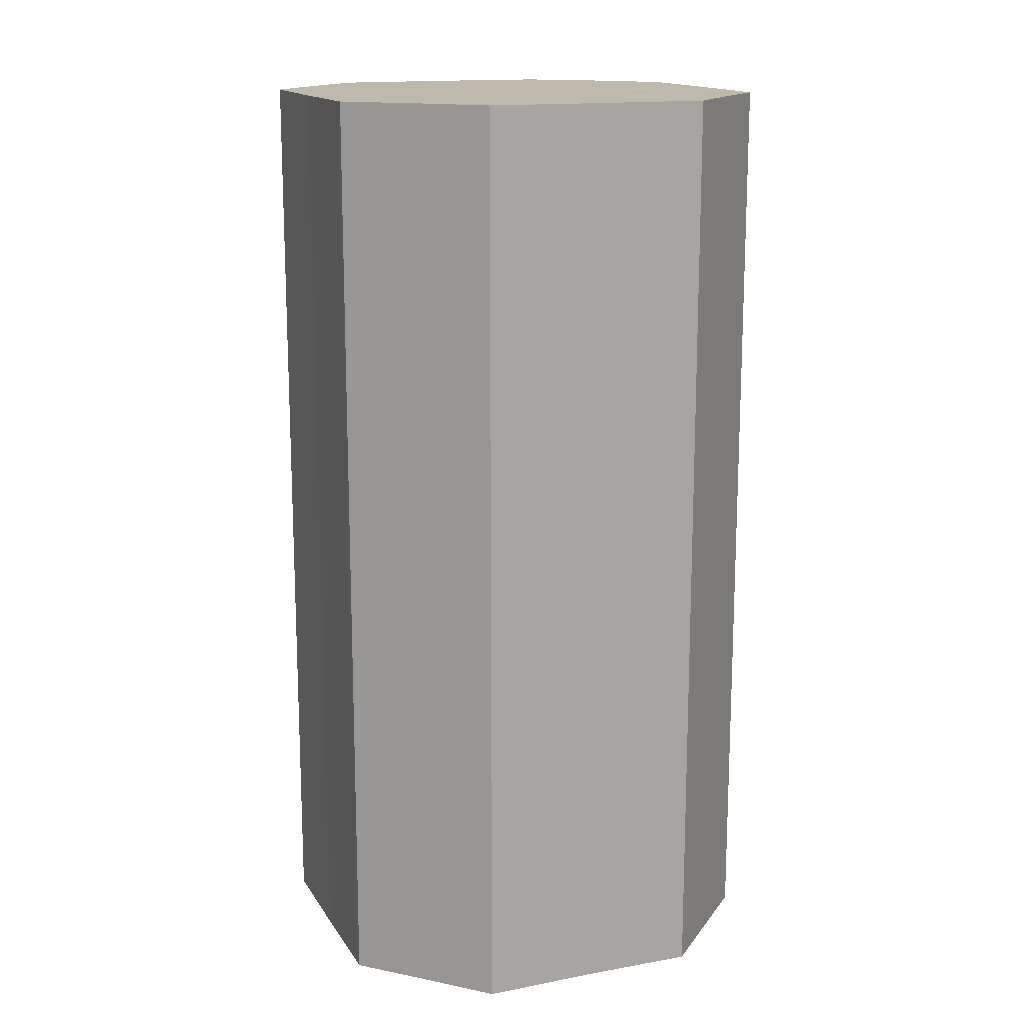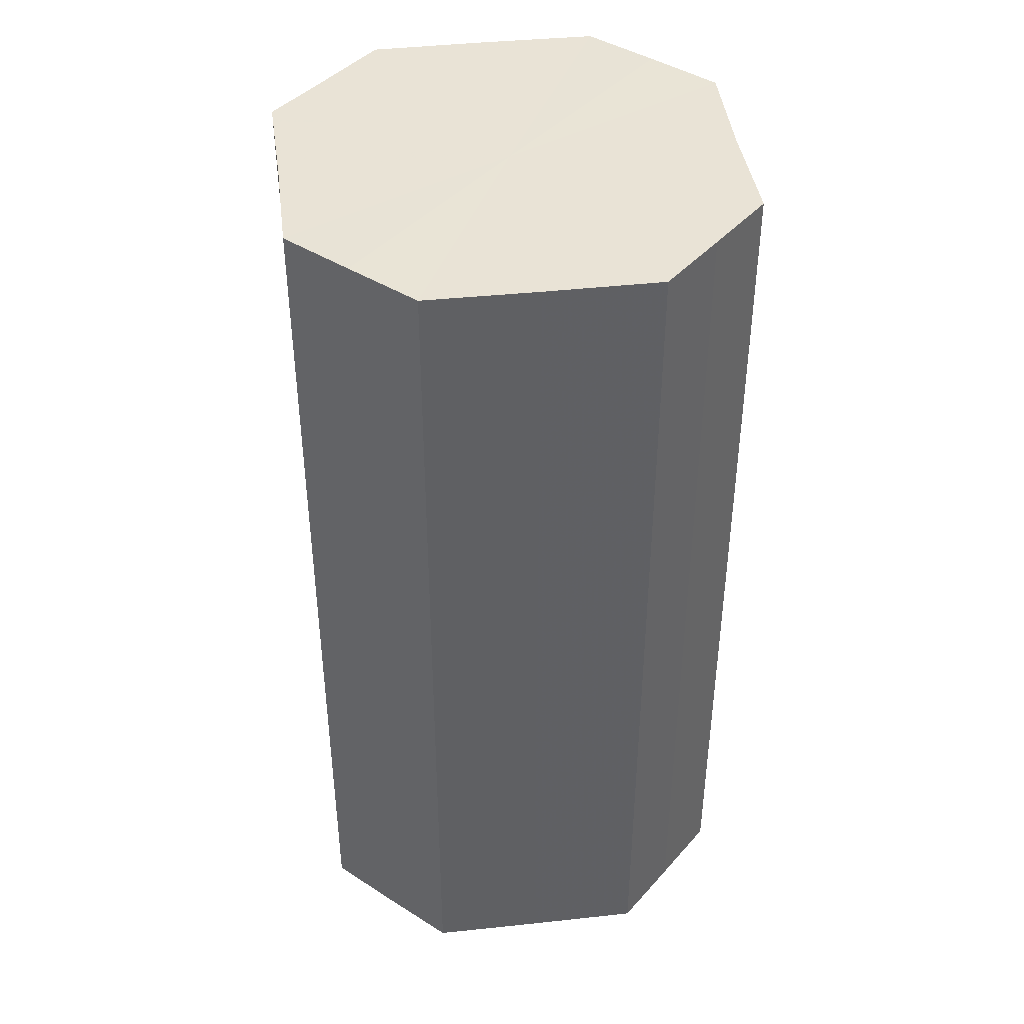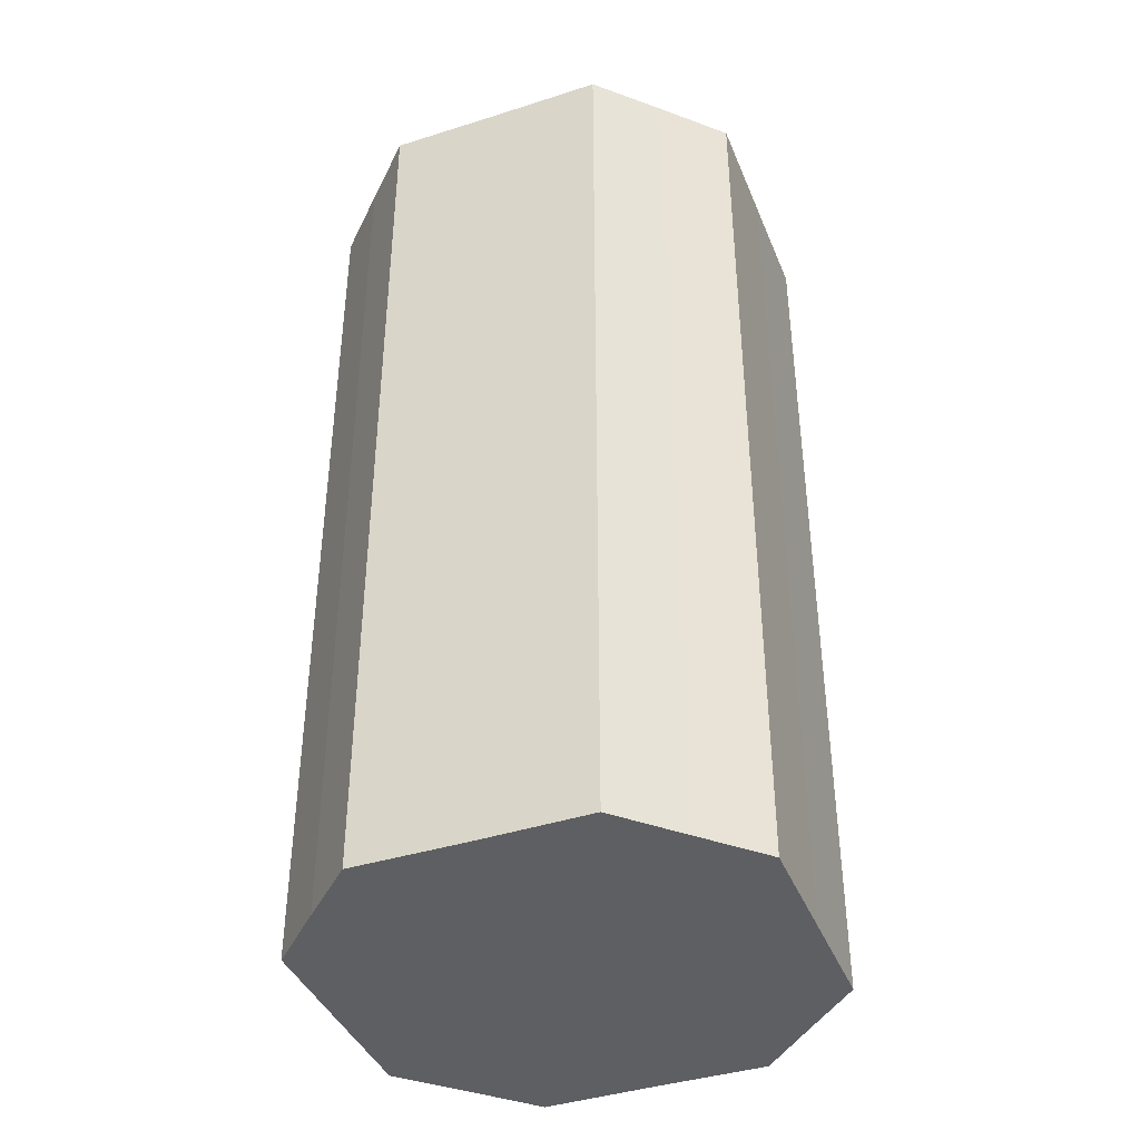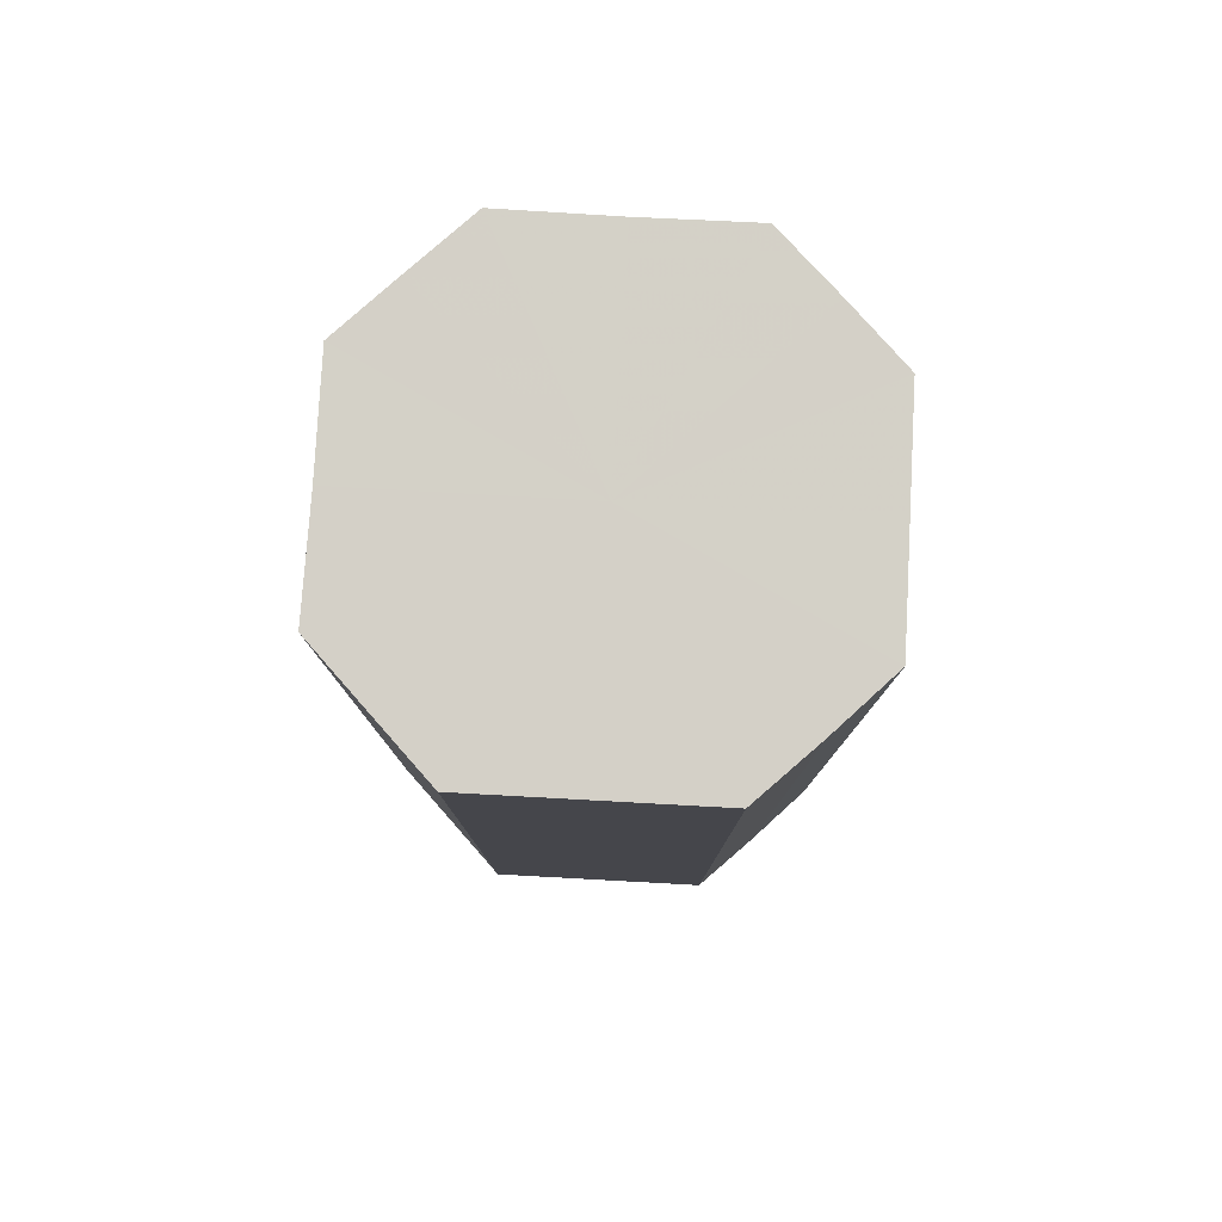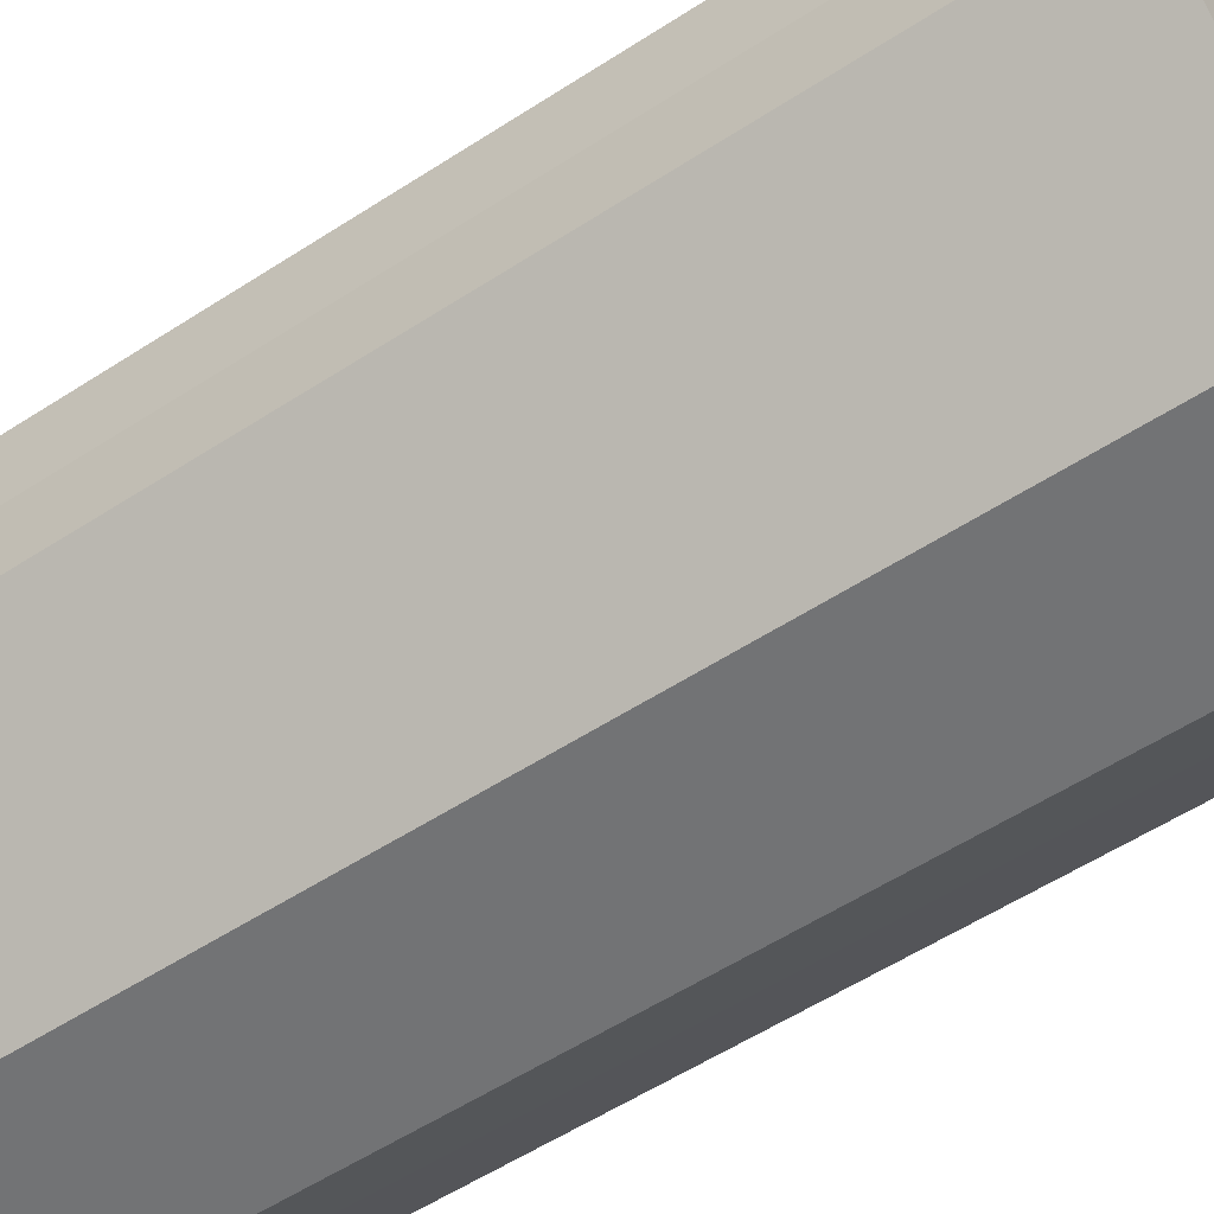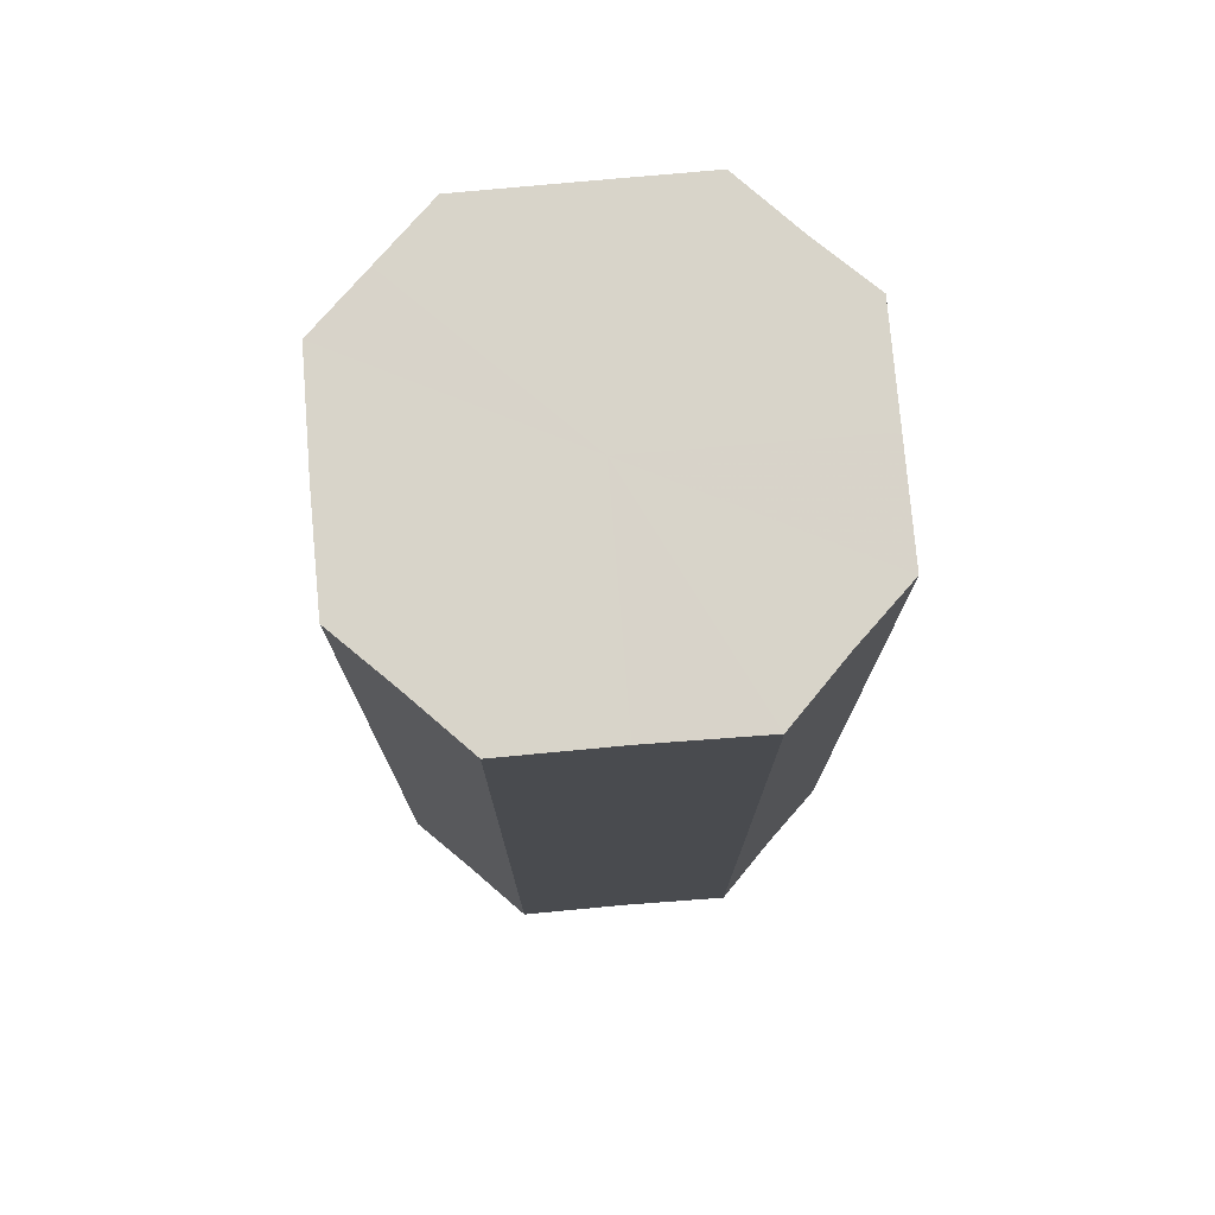
<metadata>
{"format":"obj","ext":"obj","renderer":"f3d","projection":"perspective","resolution":1024,"background":"white","views":[{"elev":15.2,"azim":113.4,"up":"+Z"},{"elev":42.1,"azim":-142.3,"up":"+Z"},{"elev":-40.5,"azim":-23.9,"up":"+Z"},{"elev":79.9,"azim":48.3,"up":"+Z"},{"elev":-55.8,"azim":124.4,"up":"+Y"},{"elev":75.5,"azim":130.2,"up":"+Z"}]}
</metadata>
<code>
o 21175
v 2223 1873 8.309
v 2223 1873 8.309
v 2223 1873 8.192
v 2223 1873 8.309
v 2223 1873 8.192
v 2223 1873 8.309
v 2223 1873 8.192
v 2223 1873 8.309
v 2223 1873 8.192
v 2223 1873 8.309
v 2223 1873 8.192
v 2223 1873 8.309
v 2223 1873 8.192
v 2223 1873 8.309
v 2223 1873 8.192
v 2223 1873 8.309
v 2223 1873 8.192
v 2223 1873 8.309
v 2223 1873 8.192
v 2223 1873 8.309
v 2223 1873 8.192
v 2223 1873 8.309
v 2223 1873 8.192
v 2223 1873 8.309
v 2223 1873 8.192
v 2223 1873 8.309
v 2223 1873 8.192
v 2223 1873 8.309
v 2223 1873 8.192
v 2223 1873 8.309
v 2223 1873 8.192
v 2223 1873 8.192
v 2223 1873 8.192
v 2223 1873 8.309
v 2223 1873 8.192
v 2223 1873 8.309
v 2223 1873 8.192
v 2223 1873 8.192
v 2223 1873 8.309
v 2223 1873 8.192
v 2223 1873 8.309
v 2223 1873 8.309
v 2223 1873 8.192
v 2223 1873 8.192
v 2223 1873 8.309
v 2223 1873 8.192
v 2223 1873 8.309
v 2223 1873 8.309
v 2223 1873 8.192
v 2223 1873 8.192
v 2223 1873 8.309
v 2223 1873 8.192
v 2223 1873 8.309
v 2223 1873 8.309
v 2223 1873 8.192
v 2223 1873 8.192
v 2223 1873 8.309
v 2223 1873 8.192
v 2223 1873 8.309
v 2223 1873 8.309
v 2223 1873 8.192
v 2223 1873 8.192
v 2223 1873 8.309
v 2223 1873 8.309
v 2223 1873 8.309
v 2223 1873 8.309
v 2223 1873 8.309
v 2223 1873 8.309
v 2223 1873 8.309
v 2223 1873 8.309
v 2223 1873 8.309
v 2223 1873 8.309
v 2223 1873 8.309
v 2223 1873 8.309
v 2223 1873 8.309
v 2223 1873 8.309
v 2223 1873 8.309
v 2223 1873 8.309
v 2223 1873 8.309
v 2223 1873 8.309
v 2223 1873 8.309
v 2223 1873 8.192
v 2223 1873 8.192
v 2223 1873 8.192
v 2223 1873 8.192
v 2223 1873 8.192
v 2223 1873 8.192
v 2223 1873 8.192
v 2223 1873 8.192
v 2223 1873 8.192
v 2223 1873 8.192
v 2223 1873 8.192
v 2223 1873 8.192
v 2223 1873 8.192
v 2223 1873 8.192
v 2223 1873 8.192
v 2223 1873 8.192
v 2223 1873 8.192
f 1 2 3
f 2 4 5
f 6 1 7
f 4 8 9
f 10 6 11
f 8 12 13
f 14 10 15
f 12 16 17
f 18 14 19
f 16 20 21
f 22 18 23
f 20 24 25
f 26 22 27
f 24 28 29
f 30 26 31
f 28 30 32
f 33 34 35
f 35 36 37
f 38 39 33
f 40 41 38
f 37 42 43
f 44 45 40
f 46 47 44
f 43 48 49
f 50 51 46
f 52 53 50
f 49 54 55
f 56 57 52
f 58 59 56
f 55 60 61
f 62 63 58
f 61 64 62
f 65 66 67
f 65 68 66
f 65 67 69
f 65 70 68
f 65 69 71
f 65 72 70
f 65 71 73
f 65 74 72
f 65 73 75
f 65 76 74
f 65 75 77
f 65 78 76
f 65 77 79
f 65 80 78
f 65 79 81
f 65 81 80
f 82 83 84
f 82 85 83
f 82 84 86
f 82 87 85
f 82 86 88
f 82 89 87
f 82 88 90
f 82 91 89
f 82 90 92
f 82 93 91
f 82 92 94
f 82 95 93
f 82 94 96
f 82 97 95
f 82 96 98
f 82 98 97

</code>
